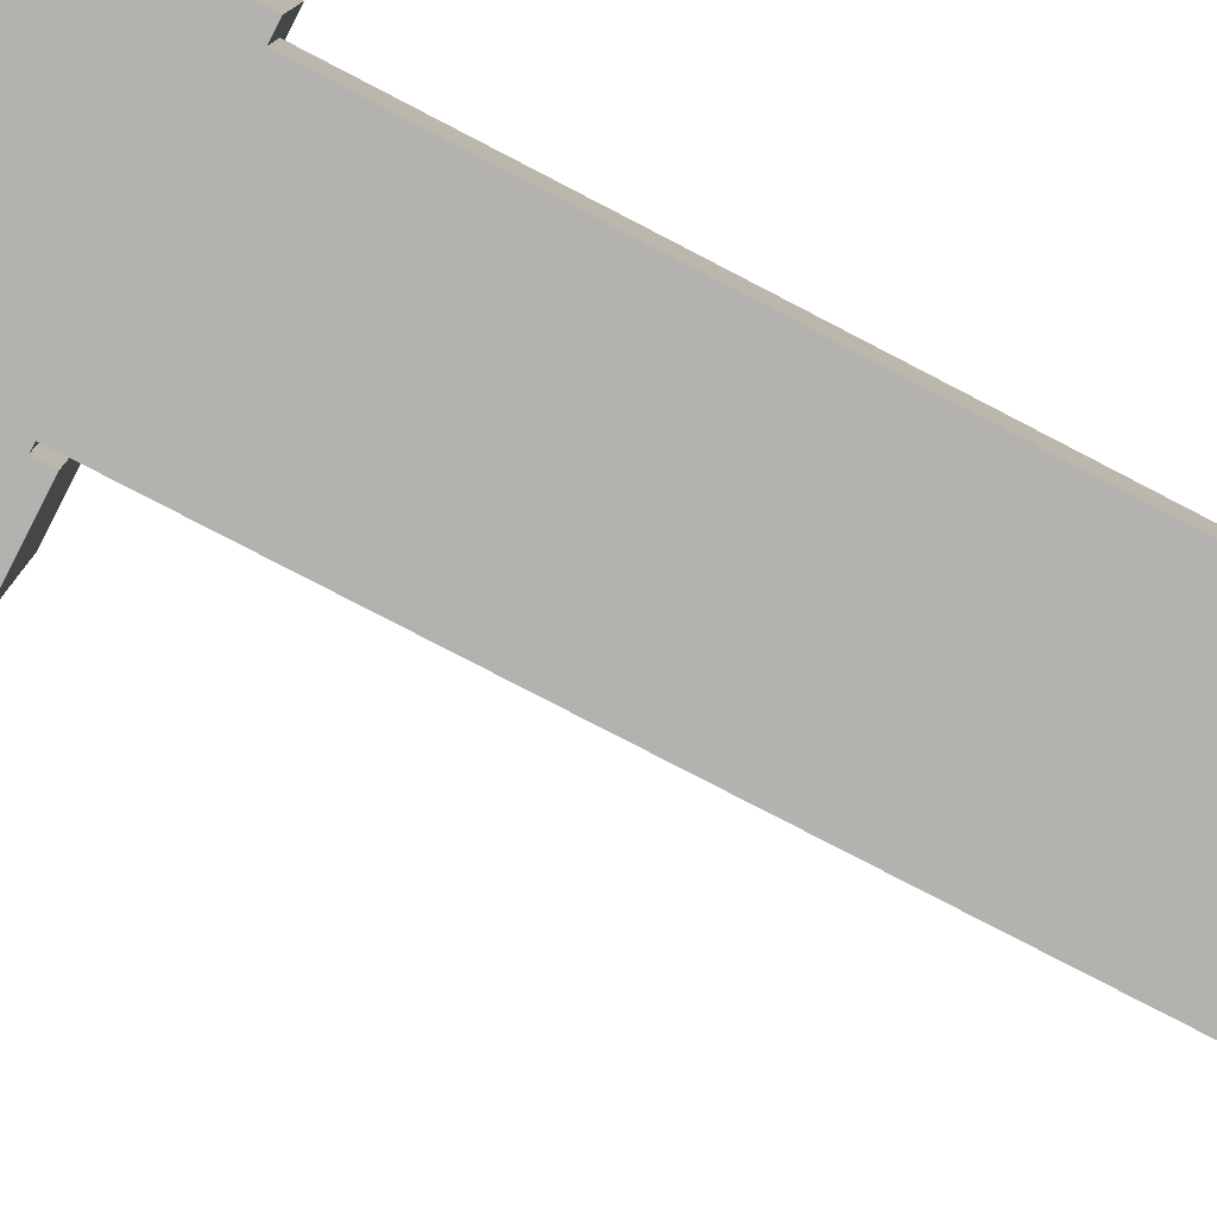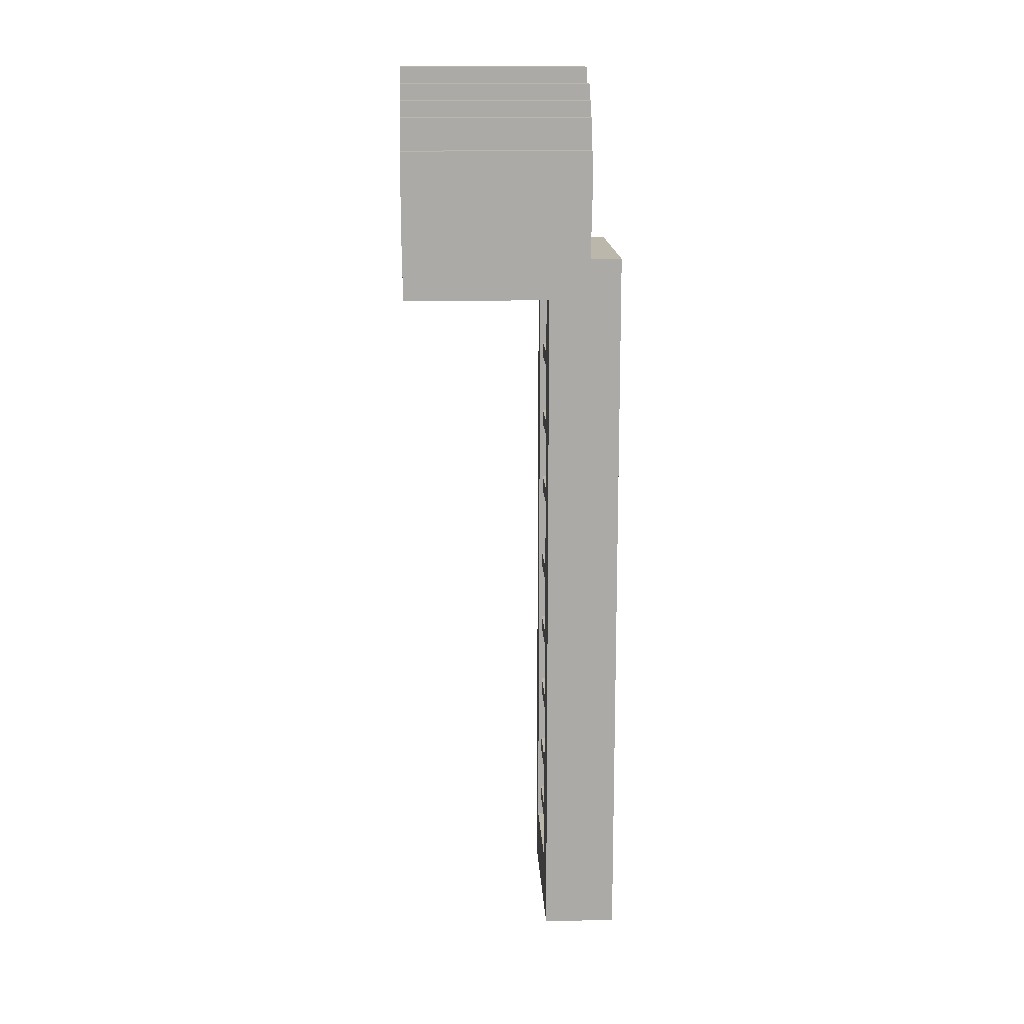
<metadata>
{"format":"obj","ext":"obj","renderer":"f3d","projection":"perspective","resolution":1024,"background":"white","views":[{"elev":-79.8,"azim":62.6,"up":"+Y"},{"elev":14.5,"azim":-92.4,"up":"+Z"}]}
</metadata>
<code>
v -13 4 27
v -13 4 22
v -13 16 27
v -13 16 22
v -12 4 29
v -12 4 27
v -12 4 22
v -12 4 20
v -12 16 29
v -12 16 27
v -12 16 22
v -12 16 20
v -11 4 30
v -11 4 29
v -11 4 20
v -11 4 19
v -11 16 30
v -11 16 29
v -11 16 20
v -11 16 19
v -10 4 31
v -10 4 30
v -10 4 19
v -10 4 18
v -10 16 31
v -10 16 30
v -10 16 19
v -10 16 18
v -8 4 32
v -8 4 31
v -8 4 18
v -8 4 17
v -8 16 32
v -8 16 31
v -8 16 18
v -8 16 17
v -6 14 25
v -6 14 24
v -6 15 25
v -6 15 24
v -4 14 28
v -4 14 27
v -4 14 22
v -4 14 21
v -4 15 28
v -4 15 27
v -4 15 22
v -4 15 21
v -3 14 27
v -3 14 26
v -3 14 23
v -3 14 22
v -3 15 30
v -3 15 29
v -3 15 27
v -3 15 26
v -3 15 23
v -3 15 22
v -3 15 20
v -3 15 19
v -3 16 30
v -3 16 29
v -3 16 20
v -3 16 19
v -2 1 19
v -2 1 -31
v -2 4 19
v -2 4 18
v -2 6 17
v -2 6 -31
v -2 10 18
v -2 10 17
v -2 14 26
v -2 14 23
v -2 15 29
v -2 15 28
v -2 15 26
v -2 15 23
v -2 15 21
v -2 15 20
v -2 16 29
v -2 16 28
v -2 16 21
v -2 16 20
v -1 15 28
v -1 15 27
v -1 15 22
v -1 15 21
v -1 16 28
v -1 16 27
v -1 16 22
v -1 16 21
v 0 15 27
v 0 15 22
v 0 16 27
v 0 16 22
v 9 2 17
v 9 2 -27
v 9 6 17
v 9 6 -27
v -11 15 27
v -11 15 22
v -11 16 27
v -11 16 22
v -10 15 28
v -10 15 27
v -10 15 22
v -10 15 21
v -10 16 28
v -10 16 27
v -10 16 22
v -10 16 21
v -9 14 26
v -9 14 23
v -9 15 29
v -9 15 28
v -9 15 26
v -9 15 23
v -9 15 21
v -9 15 20
v -9 16 29
v -9 16 28
v -9 16 21
v -9 16 20
v -8 14 27
v -8 14 26
v -8 14 23
v -8 14 22
v -8 15 30
v -8 15 29
v -8 15 27
v -8 15 26
v -8 15 23
v -8 15 22
v -8 15 20
v -8 15 19
v -8 16 30
v -8 16 29
v -8 16 20
v -8 16 19
v -7 14 28
v -7 14 27
v -7 14 22
v -7 14 21
v -7 15 28
v -7 15 27
v -7 15 22
v -7 15 21
v -5 14 25
v -5 14 24
v -5 15 25
v -5 15 24
v -3 4 32
v -3 4 31
v -3 4 18
v -3 4 17
v -3 16 32
v -3 16 31
v -3 16 18
v -3 16 17
v -1 15 31
v -1 15 30
v -1 15 19
v -1 15 18
v -1 16 31
v -1 16 30
v -1 16 19
v -1 16 18
v 0 15 30
v 0 15 29
v 0 15 20
v 0 15 19
v 0 16 30
v 0 16 29
v 0 16 20
v 0 16 19
v 1 2 17
v 1 2 -27
v 1 5 17
v 1 5 16
v 1 5 12
v 1 5 11
v 1 5 7
v 1 5 6
v 1 5 2
v 1 5 1
v 1 5 -4
v 1 5 -5
v 1 5 -9
v 1 5 -10
v 1 5 -14
v 1 5 -15
v 1 5 -19
v 1 5 -20
v 1 5 -23
v 1 5 -24
v 1 6 16
v 1 6 12
v 1 6 11
v 1 6 7
v 1 6 6
v 1 6 2
v 1 6 1
v 1 6 -4
v 1 6 -5
v 1 6 -9
v 1 6 -10
v 1 6 -14
v 1 6 -15
v 1 6 -19
v 1 6 -20
v 1 6 -23
v 1 6 -24
v 1 6 -27
v 1 15 29
v 1 15 27
v 1 15 22
v 1 15 20
v 1 16 29
v 1 16 27
v 1 16 22
v 1 16 20
v 2 15 27
v 2 15 22
v 2 16 27
v 2 16 22
v 5 5 17
v 5 5 16
v 5 5 12
v 5 5 11
v 5 5 7
v 5 5 6
v 5 5 2
v 5 5 1
v 5 5 -4
v 5 5 -5
v 5 5 -9
v 5 5 -10
v 5 5 -14
v 5 5 -15
v 5 5 -19
v 5 5 -20
v 5 5 -23
v 5 5 -24
v 5 6 17
v 5 6 16
v 5 6 12
v 5 6 11
v 5 6 7
v 5 6 6
v 5 6 2
v 5 6 1
v 5 6 -4
v 5 6 -5
v 5 6 -9
v 5 6 -10
v 5 6 -14
v 5 6 -15
v 5 6 -19
v 5 6 -20
v 5 6 -23
v 5 6 -24
v 11 1 17
v 11 1 -31
v 11 6 17
v 11 6 -31
v 12 1 19
v 12 1 17
v 12 4 19
v 12 7 19
v 12 7 18
v 12 10 18
v 12 10 17
v 13 4 31
v 13 4 19
v 13 7 19
v 13 7 18
v 13 15 31
v 13 15 18
v -8 4 32
v -8 16 32
v -3 4 32
v -3 16 32
v -10 4 31
v -10 16 31
v -8 4 31
v -8 16 31
v -3 4 31
v -3 16 31
v -1 4 31
v -1 15 31
v -1 16 31
v 13 4 31
v 13 15 31
v -11 4 30
v -11 16 30
v -10 4 30
v -10 16 30
v -1 15 30
v -1 16 30
v 0 15 30
v 0 16 30
v -12 4 29
v -12 16 29
v -11 4 29
v -11 16 29
v 0 15 29
v 0 16 29
v 1 15 29
v 1 16 29
v -13 4 27
v -13 16 27
v -12 4 27
v -12 16 27
v 1 15 27
v 1 16 27
v 2 15 27
v 2 16 27
v -6 14 25
v -6 15 25
v -5 14 25
v -5 15 25
v -9 14 23
v -9 15 23
v -8 14 23
v -8 15 23
v -3 14 23
v -3 15 23
v -2 14 23
v -2 15 23
v -11 15 22
v -11 16 22
v -10 15 22
v -10 16 22
v -8 14 22
v -8 15 22
v -7 14 22
v -7 15 22
v -4 14 22
v -4 15 22
v -3 14 22
v -3 15 22
v -1 15 22
v -1 16 22
v 0 15 22
v 0 16 22
v -10 15 21
v -10 16 21
v -9 15 21
v -9 16 21
v -7 14 21
v -7 15 21
v -4 14 21
v -4 15 21
v -2 15 21
v -2 16 21
v -1 15 21
v -1 16 21
v -9 15 20
v -9 16 20
v -8 15 20
v -8 16 20
v -3 15 20
v -3 16 20
v -2 15 20
v -2 16 20
v -8 15 19
v -8 16 19
v -3 15 19
v -3 16 19
v -2 1 19
v -2 4 19
v 12 1 19
v 12 4 19
v 1 5 12
v 1 6 12
v 5 5 12
v 5 6 12
v 1 5 7
v 1 6 7
v 5 5 7
v 5 6 7
v 1 5 2
v 1 6 2
v 5 5 2
v 5 6 2
v 1 5 -4
v 1 6 -4
v 5 5 -4
v 5 6 -4
v 1 5 -9
v 1 6 -9
v 5 5 -9
v 5 6 -9
v 1 5 -14
v 1 6 -14
v 5 5 -14
v 5 6 -14
v 1 5 -19
v 1 6 -19
v 5 5 -19
v 5 6 -19
v 1 5 -23
v 1 6 -23
v 5 5 -23
v 5 6 -23
v 1 2 -27
v 1 6 -27
v 9 2 -27
v 9 6 -27
v -8 15 30
v -8 16 30
v -3 15 30
v -3 16 30
v -9 15 29
v -9 16 29
v -8 15 29
v -8 16 29
v -3 15 29
v -3 16 29
v -2 15 29
v -2 16 29
v -10 15 28
v -10 16 28
v -9 15 28
v -9 16 28
v -7 14 28
v -7 15 28
v -4 14 28
v -4 15 28
v -2 15 28
v -2 16 28
v -1 15 28
v -1 16 28
v -11 15 27
v -11 16 27
v -10 15 27
v -10 16 27
v -8 14 27
v -8 15 27
v -7 14 27
v -7 15 27
v -4 14 27
v -4 15 27
v -3 14 27
v -3 15 27
v -1 15 27
v -1 16 27
v 0 15 27
v 0 16 27
v -9 14 26
v -9 15 26
v -8 14 26
v -8 15 26
v -3 14 26
v -3 15 26
v -2 14 26
v -2 15 26
v -6 14 24
v -6 15 24
v -5 14 24
v -5 15 24
v -13 4 22
v -13 16 22
v -12 4 22
v -12 16 22
v 1 15 22
v 1 16 22
v 2 15 22
v 2 16 22
v -12 4 20
v -12 16 20
v -11 4 20
v -11 16 20
v 0 15 20
v 0 16 20
v 1 15 20
v 1 16 20
v -11 4 19
v -11 16 19
v -10 4 19
v -10 16 19
v -1 15 19
v -1 16 19
v 0 15 19
v 0 16 19
v 12 4 19
v 12 7 19
v 13 4 19
v 13 7 19
v -10 4 18
v -10 16 18
v -8 4 18
v -8 16 18
v -3 4 18
v -3 16 18
v -2 4 18
v -2 10 18
v -1 10 18
v -1 15 18
v -1 16 18
v 12 7 18
v 12 10 18
v 13 7 18
v 13 15 18
v -8 4 17
v -8 16 17
v -3 4 17
v -3 16 17
v -2 6 17
v -2 10 17
v 1 2 17
v 1 5 17
v 1 6 17
v 5 5 17
v 5 6 17
v 9 2 17
v 9 6 17
v 11 1 17
v 11 6 17
v 12 1 17
v 12 10 17
v 1 5 16
v 1 6 16
v 5 5 16
v 5 6 16
v 1 5 11
v 1 6 11
v 5 5 11
v 5 6 11
v 1 5 6
v 1 6 6
v 5 5 6
v 5 6 6
v 1 5 1
v 1 6 1
v 5 5 1
v 5 6 1
v 1 5 -5
v 1 6 -5
v 5 5 -5
v 5 6 -5
v 1 5 -10
v 1 6 -10
v 5 5 -10
v 5 6 -10
v 1 5 -15
v 1 6 -15
v 5 5 -15
v 5 6 -15
v 1 5 -20
v 1 6 -20
v 5 5 -20
v 5 6 -20
v 1 5 -24
v 1 6 -24
v 5 5 -24
v 5 6 -24
v -2 1 -31
v -2 6 -31
v 11 1 -31
v 11 6 -31
v -2 1 19
v 12 1 19
v 11 1 17
v 12 1 17
v -2 1 -31
v 11 1 -31
v -8 4 32
v -3 4 32
v -10 4 31
v -8 4 31
v -6 4 31
v -3 4 31
v -1 4 31
v 13 4 31
v -11 4 30
v -10 4 30
v -6 4 30
v -3 4 30
v -1 4 30
v -12 4 29
v -11 4 29
v -13 4 27
v -12 4 27
v -13 4 22
v -12 4 22
v -12 4 20
v -11 4 20
v -10 4 20
v -9 4 20
v -11 4 19
v -10 4 19
v -9 4 19
v -8 4 19
v -3 4 19
v -2 4 19
v 12 4 19
v 13 4 19
v -10 4 18
v -8 4 18
v -3 4 18
v -2 4 18
v -8 4 17
v -3 4 17
v 1 5 17
v 5 5 17
v 1 5 16
v 5 5 16
v 1 5 12
v 5 5 12
v 1 5 11
v 5 5 11
v 1 5 7
v 5 5 7
v 1 5 6
v 5 5 6
v 1 5 2
v 5 5 2
v 1 5 1
v 5 5 1
v 1 5 -4
v 5 5 -4
v 1 5 -5
v 5 5 -5
v 1 5 -9
v 5 5 -9
v 1 5 -10
v 5 5 -10
v 1 5 -14
v 5 5 -14
v 1 5 -15
v 5 5 -15
v 1 5 -19
v 5 5 -19
v 1 5 -20
v 5 5 -20
v 1 5 -23
v 5 5 -23
v 1 5 -24
v 5 5 -24
v 12 7 19
v 13 7 19
v 12 7 18
v 13 7 18
v 1 2 17
v 9 2 17
v 1 2 -27
v 9 2 -27
v -2 6 17
v 1 6 17
v 5 6 17
v 9 6 17
v 11 6 17
v 1 6 16
v 5 6 16
v 1 6 12
v 5 6 12
v 1 6 11
v 5 6 11
v 1 6 7
v 5 6 7
v 1 6 6
v 5 6 6
v 1 6 2
v 5 6 2
v 1 6 1
v 5 6 1
v 1 6 -4
v 5 6 -4
v 1 6 -5
v 5 6 -5
v 1 6 -9
v 5 6 -9
v 1 6 -10
v 5 6 -10
v 1 6 -14
v 5 6 -14
v 1 6 -15
v 5 6 -15
v 1 6 -19
v 5 6 -19
v 1 6 -20
v 5 6 -20
v 1 6 -23
v 5 6 -23
v 1 6 -24
v 5 6 -24
v 1 6 -27
v 9 6 -27
v -2 6 -31
v 11 6 -31
v -2 10 18
v -1 10 18
v 12 10 18
v -2 10 17
v 12 10 17
v -7 14 28
v -4 14 28
v -8 14 27
v -7 14 27
v -4 14 27
v -3 14 27
v -9 14 26
v -8 14 26
v -3 14 26
v -2 14 26
v -6 14 25
v -5 14 25
v -6 14 24
v -5 14 24
v -9 14 23
v -8 14 23
v -3 14 23
v -2 14 23
v -8 14 22
v -7 14 22
v -4 14 22
v -3 14 22
v -7 14 21
v -4 14 21
v -1 15 31
v 13 15 31
v -8 15 30
v -3 15 30
v -1 15 30
v 0 15 30
v -9 15 29
v -8 15 29
v -3 15 29
v -2 15 29
v 0 15 29
v 1 15 29
v -10 15 28
v -9 15 28
v -7 15 28
v -4 15 28
v -2 15 28
v -1 15 28
v -11 15 27
v -10 15 27
v -8 15 27
v -7 15 27
v -4 15 27
v -3 15 27
v -1 15 27
v 0 15 27
v 1 15 27
v 2 15 27
v -9 15 26
v -8 15 26
v -3 15 26
v -2 15 26
v -6 15 25
v -5 15 25
v -6 15 24
v -5 15 24
v -9 15 23
v -8 15 23
v -3 15 23
v -2 15 23
v -11 15 22
v -10 15 22
v -8 15 22
v -7 15 22
v -4 15 22
v -3 15 22
v -1 15 22
v 0 15 22
v 1 15 22
v 2 15 22
v -10 15 21
v -9 15 21
v -7 15 21
v -4 15 21
v -2 15 21
v -1 15 21
v -9 15 20
v -8 15 20
v -3 15 20
v -2 15 20
v 0 15 20
v 1 15 20
v -8 15 19
v -3 15 19
v -1 15 19
v 0 15 19
v -1 15 18
v 13 15 18
v -8 16 32
v -3 16 32
v -10 16 31
v -8 16 31
v -3 16 31
v -1 16 31
v -11 16 30
v -10 16 30
v -8 16 30
v -3 16 30
v -1 16 30
v 0 16 30
v -12 16 29
v -11 16 29
v -9 16 29
v -8 16 29
v -3 16 29
v -2 16 29
v 0 16 29
v 1 16 29
v -10 16 28
v -9 16 28
v -2 16 28
v -1 16 28
v -13 16 27
v -12 16 27
v -11 16 27
v -10 16 27
v -1 16 27
v 0 16 27
v 1 16 27
v 2 16 27
v -13 16 22
v -12 16 22
v -11 16 22
v -10 16 22
v -1 16 22
v 0 16 22
v 1 16 22
v 2 16 22
v -10 16 21
v -9 16 21
v -2 16 21
v -1 16 21
v -12 16 20
v -11 16 20
v -9 16 20
v -8 16 20
v -3 16 20
v -2 16 20
v 0 16 20
v 1 16 20
v -11 16 19
v -10 16 19
v -8 16 19
v -3 16 19
v -1 16 19
v 0 16 19
v -10 16 18
v -8 16 18
v -3 16 18
v -1 16 18
v -8 16 17
v -3 16 17
f 3 2 1
f 4 2 3
f 9 6 5
f 10 6 9
f 11 8 7
f 12 8 11
f 17 14 13
f 18 14 17
f 19 16 15
f 20 16 19
f 25 22 21
f 26 22 25
f 27 24 23
f 28 24 27
f 33 30 29
f 34 30 33
f 35 32 31
f 36 32 35
f 39 38 37
f 40 38 39
f 45 42 41
f 46 42 45
f 47 44 43
f 48 44 47
f 55 50 49
f 56 50 55
f 57 52 51
f 58 52 57
f 61 54 53
f 62 54 61
f 63 60 59
f 64 60 63
f 67 66 65
f 68 66 67
f 69 66 68
f 70 66 69
f 71 69 68
f 72 69 71
f 77 74 73
f 78 74 77
f 81 76 75
f 82 76 81
f 83 80 79
f 84 80 83
f 89 86 85
f 90 86 89
f 91 88 87
f 92 88 91
f 95 94 93
f 96 94 95
f 99 98 97
f 100 98 99
f 101 102 103
f 103 102 104
f 105 106 109
f 109 106 110
f 107 108 111
f 111 108 112
f 113 114 117
f 117 114 118
f 115 116 121
f 121 116 122
f 119 120 123
f 123 120 124
f 125 126 131
f 131 126 132
f 127 128 133
f 133 128 134
f 129 130 137
f 137 130 138
f 135 136 139
f 139 136 140
f 141 142 145
f 145 142 146
f 143 144 147
f 147 144 148
f 149 150 151
f 151 150 152
f 153 154 157
f 157 154 158
f 155 156 159
f 159 156 160
f 161 162 165
f 165 162 166
f 163 164 167
f 167 164 168
f 169 170 173
f 173 170 174
f 171 172 175
f 175 172 176
f 177 178 179
f 179 178 180
f 180 178 181
f 181 178 182
f 182 178 183
f 183 178 184
f 184 178 185
f 185 178 186
f 186 178 187
f 187 178 188
f 188 178 189
f 189 178 190
f 190 178 191
f 191 178 192
f 192 178 193
f 193 178 194
f 194 178 195
f 195 178 196
f 180 181 197
f 197 181 198
f 182 183 199
f 199 183 200
f 184 185 201
f 201 185 202
f 186 187 203
f 203 187 204
f 188 189 205
f 205 189 206
f 190 191 207
f 207 191 208
f 192 193 209
f 209 193 210
f 194 195 211
f 211 195 212
f 196 178 213
f 213 178 214
f 215 216 219
f 219 216 220
f 217 218 221
f 221 218 222
f 223 224 225
f 225 224 226
f 227 228 245
f 245 228 246
f 229 230 247
f 247 230 248
f 231 232 249
f 249 232 250
f 233 234 251
f 251 234 252
f 235 236 253
f 253 236 254
f 237 238 255
f 255 238 256
f 239 240 257
f 257 240 258
f 241 242 259
f 259 242 260
f 243 244 261
f 261 244 262
f 263 264 265
f 265 264 266
f 267 268 269
f 269 268 270
f 270 268 271
f 271 268 272
f 272 268 273
f 274 275 276
f 274 276 278
f 276 277 278
f 278 277 279
f 282 281 280
f 283 281 282
f 286 285 284
f 287 285 286
f 290 289 288
f 291 289 290
f 292 289 291
f 293 291 290
f 294 291 293
f 297 296 295
f 298 296 297
f 301 300 299
f 302 300 301
f 305 304 303
f 306 304 305
f 309 308 307
f 310 308 309
f 313 312 311
f 314 312 313
f 317 316 315
f 318 316 317
f 321 320 319
f 322 320 321
f 325 324 323
f 326 324 325
f 329 328 327
f 330 328 329
f 333 332 331
f 334 332 333
f 337 336 335
f 338 336 337
f 341 340 339
f 342 340 341
f 345 344 343
f 346 344 345
f 349 348 347
f 350 348 349
f 353 352 351
f 354 352 353
f 357 356 355
f 358 356 357
f 361 360 359
f 362 360 361
f 365 364 363
f 366 364 365
f 369 368 367
f 370 368 369
f 373 372 371
f 374 372 373
f 377 376 375
f 378 376 377
f 381 380 379
f 382 380 381
f 385 384 383
f 386 384 385
f 389 388 387
f 390 388 389
f 393 392 391
f 394 392 393
f 397 396 395
f 398 396 397
f 401 400 399
f 402 400 401
f 405 404 403
f 406 404 405
f 409 408 407
f 410 408 409
f 411 412 413
f 413 412 414
f 415 416 417
f 417 416 418
f 419 420 421
f 421 420 422
f 423 424 425
f 425 424 426
f 427 428 429
f 429 428 430
f 431 432 433
f 433 432 434
f 435 436 437
f 437 436 438
f 439 440 441
f 441 440 442
f 443 444 445
f 445 444 446
f 447 448 449
f 449 448 450
f 451 452 453
f 453 452 454
f 455 456 457
f 457 456 458
f 459 460 461
f 461 460 462
f 463 464 465
f 465 464 466
f 467 468 469
f 469 468 470
f 471 472 473
f 473 472 474
f 475 476 477
f 477 476 478
f 479 480 481
f 481 480 482
f 483 484 485
f 485 484 486
f 487 488 489
f 489 488 490
f 491 492 493
f 493 492 494
f 495 496 497
f 497 496 498
f 498 496 499
f 499 496 500
f 500 496 501
f 499 500 503
f 502 503 504
f 503 500 505
f 504 503 505
f 506 507 508
f 508 507 509
f 510 511 514
f 512 513 515
f 514 511 516
f 512 515 517
f 515 516 517
f 516 511 518
f 517 516 518
f 518 511 520
f 519 520 521
f 520 511 522
f 521 520 522
f 523 524 525
f 525 524 526
f 527 528 529
f 529 528 530
f 531 532 533
f 533 532 534
f 535 536 537
f 537 536 538
f 539 540 541
f 541 540 542
f 543 544 545
f 545 544 546
f 547 548 549
f 549 548 550
f 551 552 553
f 553 552 554
f 555 556 557
f 557 556 558
f 559 560 561
f 561 560 562
f 565 564 563
f 566 564 565
f 567 565 563
f 568 565 567
f 572 570 569
f 573 570 572
f 574 570 573
f 578 572 571
f 578 573 572
f 579 574 573
f 579 573 578
f 580 575 574
f 580 574 579
f 581 576 575
f 581 575 580
f 583 578 577
f 585 583 582
f 586 585 584
f 587 583 585
f 587 585 586
f 588 583 587
f 589 578 583
f 589 583 588
f 590 580 579
f 590 578 589
f 590 579 578
f 590 581 580
f 591 581 590
f 592 590 589
f 592 591 590
f 593 591 592
f 594 581 591
f 594 591 593
f 595 581 594
f 596 581 595
f 597 581 596
f 598 576 581
f 598 581 597
f 599 576 598
f 600 594 593
f 600 595 594
f 601 596 595
f 601 595 600
f 602 597 596
f 602 596 601
f 603 597 602
f 604 602 601
f 605 602 604
f 608 607 606
f 609 607 608
f 612 611 610
f 613 611 612
f 616 615 614
f 617 615 616
f 620 619 618
f 621 619 620
f 624 623 622
f 625 623 624
f 628 627 626
f 629 627 628
f 632 631 630
f 633 631 632
f 636 635 634
f 637 635 636
f 640 639 638
f 641 639 640
f 644 643 642
f 645 643 644
f 646 647 648
f 648 647 649
f 650 651 655
f 651 652 655
f 655 652 656
f 650 655 657
f 650 657 659
f 657 658 659
f 659 658 660
f 650 659 661
f 650 661 663
f 661 662 663
f 663 662 664
f 650 663 665
f 650 665 667
f 665 666 667
f 667 666 668
f 650 667 669
f 650 669 671
f 669 670 671
f 671 670 672
f 650 671 673
f 650 673 675
f 673 674 675
f 675 674 676
f 650 675 677
f 650 677 679
f 677 678 679
f 679 678 680
f 650 679 681
f 650 681 683
f 681 682 683
f 683 682 684
f 650 683 685
f 650 685 687
f 685 686 687
f 687 686 688
f 650 687 689
f 653 654 690
f 650 689 691
f 689 690 691
f 690 654 692
f 691 690 692
f 693 694 696
f 694 695 696
f 696 695 697
f 698 699 701
f 701 699 702
f 700 701 705
f 702 703 705
f 701 702 705
f 705 703 706
f 704 705 708
f 706 707 708
f 705 706 708
f 708 707 709
f 704 708 710
f 709 707 711
f 704 710 712
f 710 711 712
f 712 711 713
f 711 707 714
f 713 711 714
f 714 707 715
f 713 714 716
f 716 714 717
f 717 714 718
f 718 714 719
f 717 718 720
f 720 718 721
f 722 723 726
f 726 723 727
f 724 725 729
f 729 725 730
f 727 723 732
f 732 723 733
f 730 731 735
f 728 729 735
f 729 730 735
f 735 731 736
f 736 731 737
f 737 731 738
f 734 735 741
f 735 736 741
f 741 736 742
f 742 736 743
f 737 738 744
f 738 739 744
f 744 739 745
f 745 739 746
f 733 723 748
f 748 723 749
f 741 742 750
f 740 741 750
f 750 742 751
f 746 747 752
f 745 746 752
f 752 747 753
f 754 755 756
f 756 755 757
f 740 750 758
f 753 747 761
f 740 758 762
f 758 759 762
f 762 759 763
f 763 759 764
f 760 761 767
f 761 747 768
f 767 761 768
f 768 747 769
f 749 723 771
f 764 765 772
f 763 764 772
f 772 765 773
f 773 765 774
f 766 767 775
f 767 768 775
f 775 768 776
f 776 768 777
f 773 774 778
f 775 776 778
f 774 775 778
f 778 776 779
f 779 776 780
f 780 776 781
f 770 771 783
f 779 780 784
f 784 780 785
f 782 783 787
f 786 787 788
f 787 783 789
f 788 787 789
f 771 723 789
f 783 771 789
f 790 791 793
f 793 791 794
f 792 793 797
f 794 795 797
f 793 794 797
f 797 795 798
f 798 795 799
f 799 795 800
f 796 797 803
f 797 798 803
f 803 798 804
f 804 798 805
f 799 800 806
f 800 801 806
f 806 801 807
f 807 801 808
f 803 804 810
f 802 803 810
f 810 804 811
f 808 809 812
f 807 808 812
f 812 809 813
f 802 810 815
f 815 810 816
f 816 810 817
f 813 809 818
f 818 809 819
f 819 809 820
f 814 815 822
f 815 816 822
f 822 816 823
f 823 816 824
f 820 821 827
f 819 820 827
f 827 821 828
f 828 821 829
f 824 825 830
f 823 824 830
f 827 828 833
f 826 827 833
f 830 831 834
f 823 830 834
f 834 831 835
f 835 831 836
f 832 833 839
f 833 828 840
f 839 833 840
f 840 828 841
f 836 837 842
f 835 836 842
f 842 837 843
f 843 837 844
f 838 839 845
f 839 840 845
f 845 840 846
f 846 840 847
f 843 844 848
f 845 846 848
f 844 845 848
f 848 846 849
f 849 846 850
f 850 846 851
f 849 850 852
f 852 850 853

</code>
